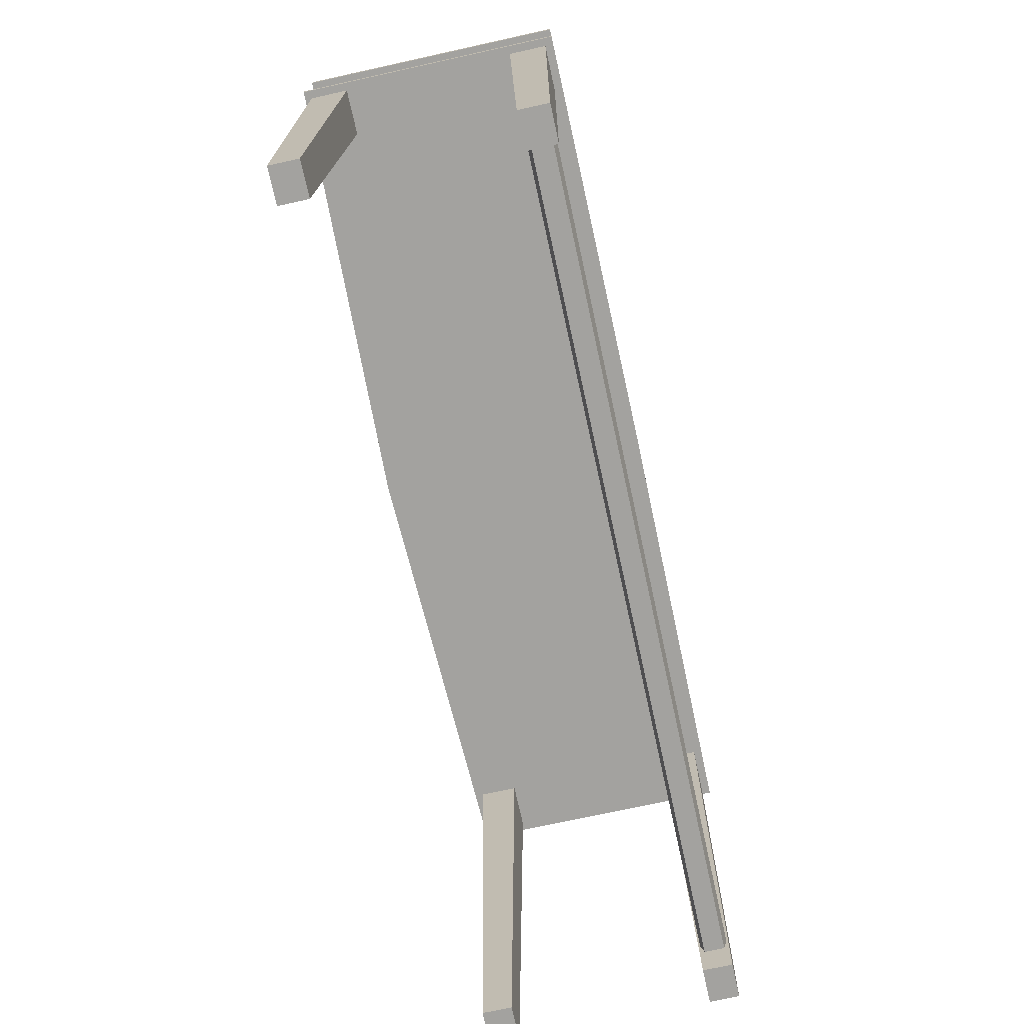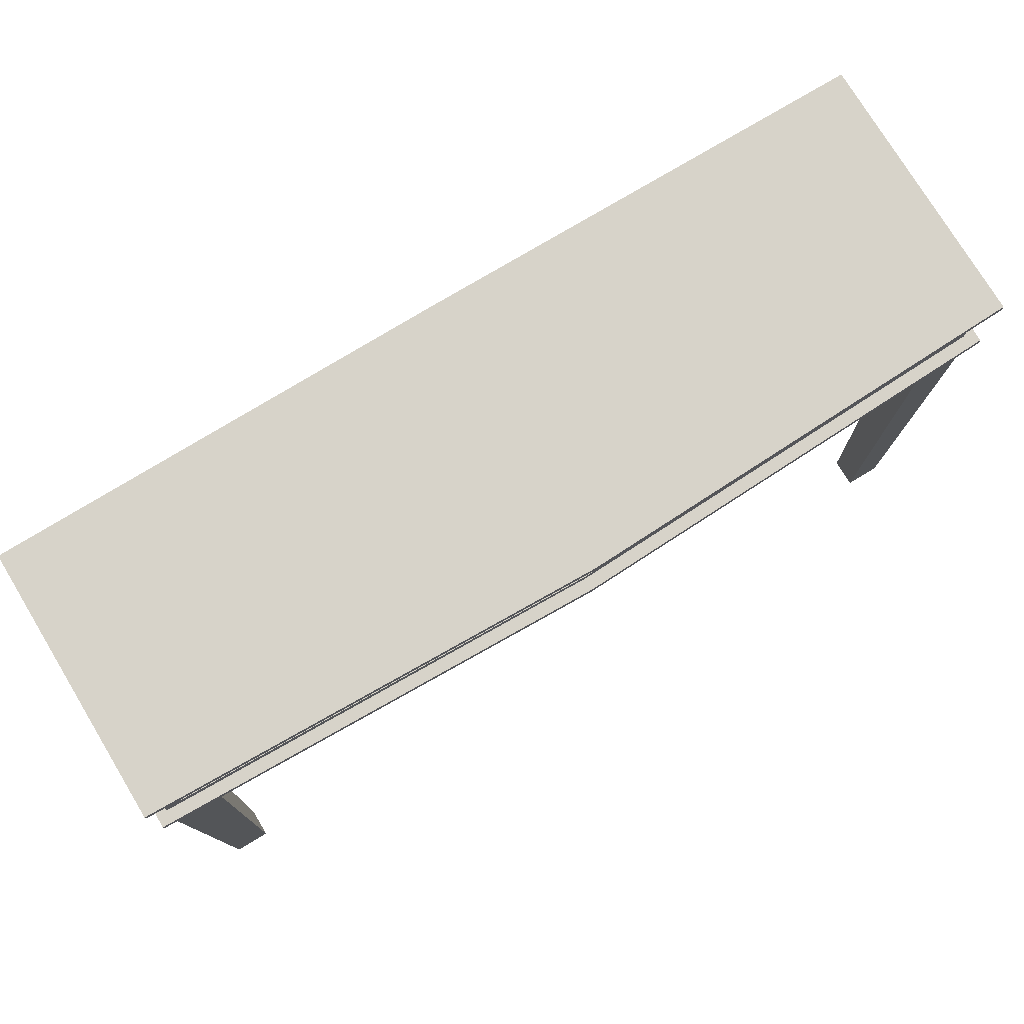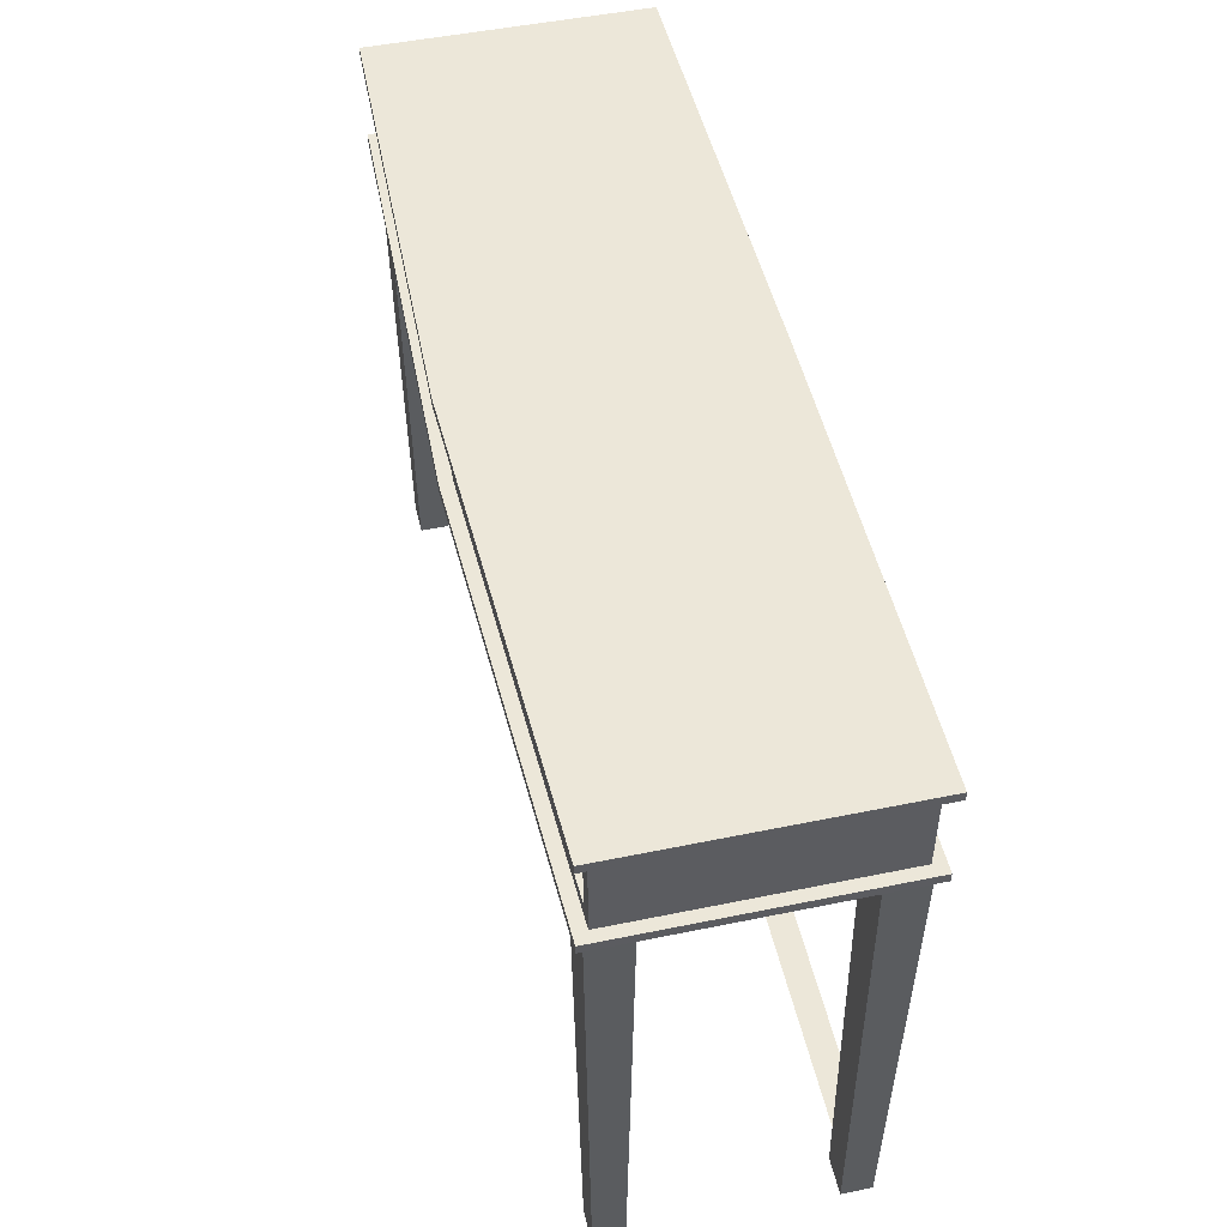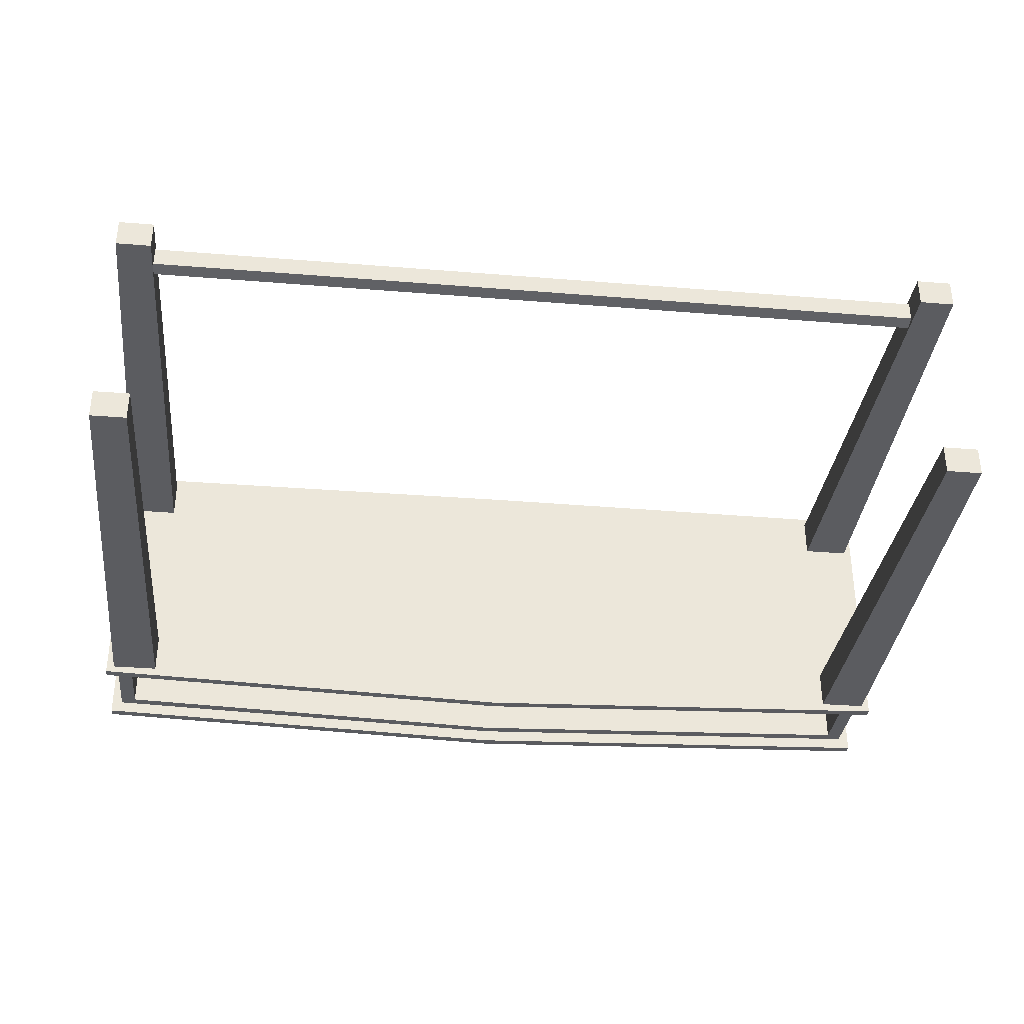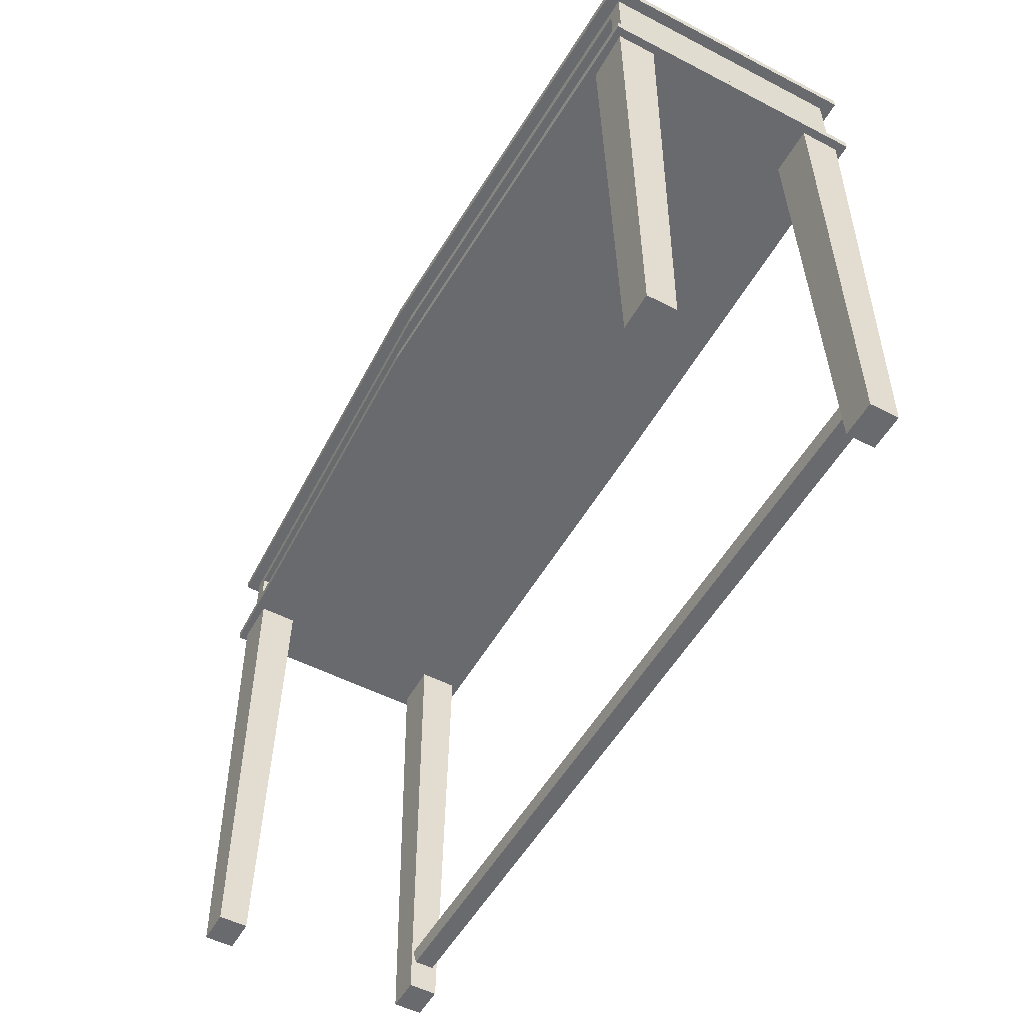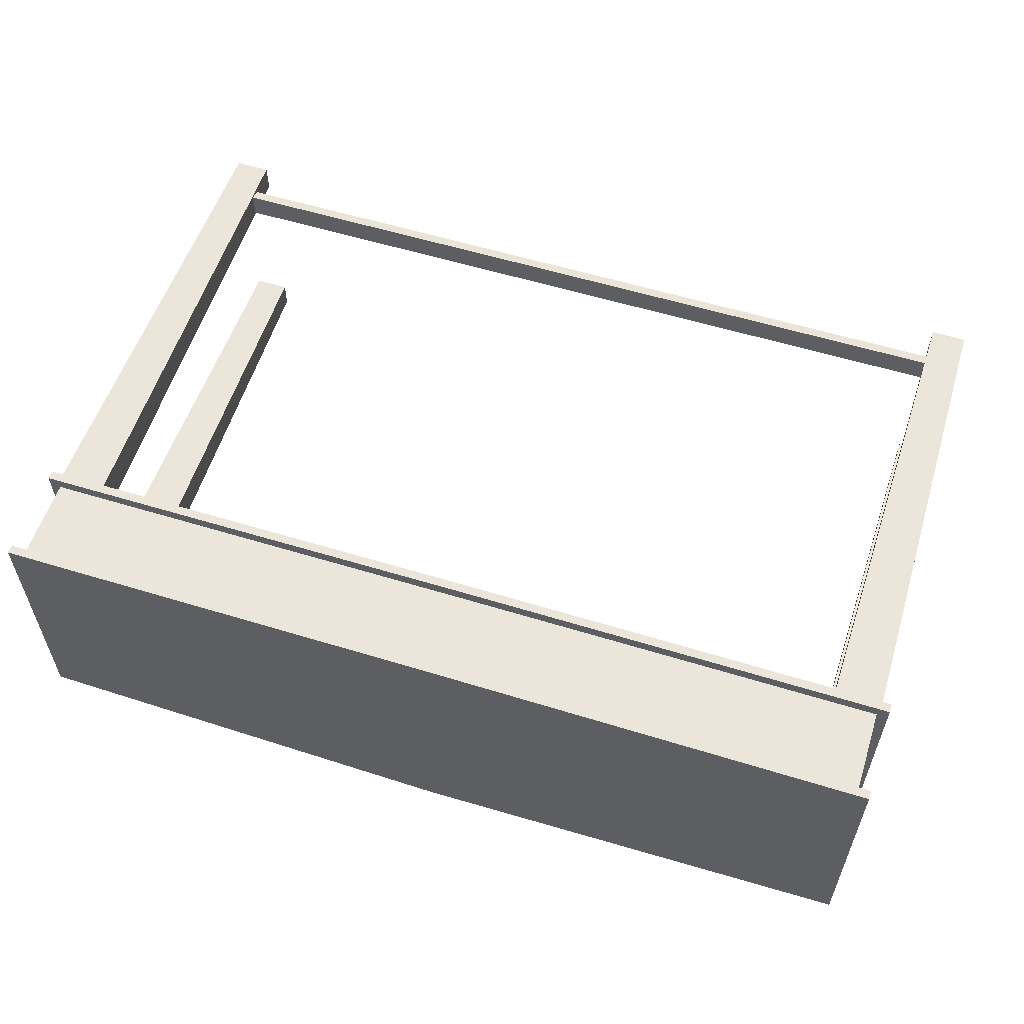
<metadata>
{"format":"obj","ext":"obj","renderer":"f3d","projection":"perspective","resolution":1024,"background":"white","views":[{"elev":-72.5,"azim":102.4,"up":"+Z"},{"elev":76.3,"azim":-31.2,"up":"+Z"},{"elev":49.6,"azim":77.2,"up":"+Z"},{"elev":-33.9,"azim":173.7,"up":"+Y"},{"elev":-53.0,"azim":61.1,"up":"+Z"},{"elev":57.1,"azim":17.8,"up":"+Y"}]}
</metadata>
<code>
o SideTable_201_2
v -0.5633 -0.1631 0.2955
v -0.5633 0.1762 0.2956
v -0.5633 0.1762 0.3067
v -0.5633 -0.1631 0.3066
v -2.9e-05 0.1784 0.2956
v 0.5632 0.1762 0.2956
v 0.5632 0.1762 0.3067
v -2.9e-05 0.1784 0.3067
v 0.5632 -0.1631 0.2955
v 0.5632 -0.1631 0.3066
v -2.9e-05 -0.1813 0.2955
v -2.9e-05 -0.1813 0.3066
v 0.5492 0.1617 0.2956
v 0.5492 0.1617 0.2406
v 0.5492 -0.1485 0.2406
v 0.5492 -0.1485 0.2955
v 0.5492 0.1617 0.1857
v 0.5492 -0.1485 0.1856
v -0.5493 0.1616 0.2956
v -0.5493 -0.1485 0.2955
v -2.9e-05 0.163 0.2956
v -2.9e-05 -0.1659 0.2955
v -0.5493 -0.1485 0.2406
v -0.5493 0.1617 0.2406
v -0.5493 -0.1485 0.1856
v -0.5493 0.1617 0.1857
v 0.5297 -0.1485 0.2406
v 0.5297 -0.1485 0.2842
v 0.5297 -0.1485 0.1969
v -2.9e-05 -0.1659 0.1856
v -2.9e-05 -0.1659 0.1969
v -2.9e-05 -0.1659 0.2842
v -2.9e-05 0.1631 0.2406
v -2.9e-05 0.1631 0.1857
v -0.5633 -0.163 0.1856
v -0.5633 -0.163 0.1745
v -0.5633 0.1762 0.1746
v -0.5633 0.1762 0.1857
v -2.9e-05 0.1785 0.1857
v -2.9e-05 0.1785 0.1746
v 0.5632 0.1762 0.1746
v 0.5632 0.1762 0.1857
v 0.5632 -0.163 0.1745
v 0.5632 -0.163 0.1856
v -2.9e-05 -0.1813 0.1856
v -2.9e-05 -0.1813 0.1745
v -0.5298 -0.1485 0.2406
v -0.5298 -0.1485 0.1969
v -0.5298 -0.1485 0.2842
v -0.5298 0.1515 0.2843
v -0.5298 0.1515 0.2406
v -0.5298 0.1516 0.197
v -2.9e-05 0.1539 0.197
v 0.5297 0.1516 0.197
v 0.5297 0.1515 0.2406
v 0.5297 0.1515 0.2843
v -2.9e-05 0.1539 0.2843
v 0.5015 -0.1482 -0.4265
v 0.5015 -0.1121 -0.4265
v 0.4939 -0.1062 0.1757
v 0.4939 -0.1547 0.1757
v 0.5455 -0.1121 -0.4265
v 0.553 -0.1062 0.1757
v 0.5455 -0.1482 -0.4265
v 0.553 -0.1547 0.1757
v -0.5453 -0.1482 -0.4265
v -0.5453 -0.1121 -0.4265
v -0.5529 -0.1062 0.1757
v -0.5529 -0.1547 0.1757
v -0.5013 -0.1121 -0.4265
v -0.4937 -0.1062 0.1757
v -0.5013 -0.1482 -0.4265
v -0.4937 -0.1547 0.1757
v 0.5015 0.1237 -0.4264
v 0.5015 0.1598 -0.4264
v 0.4939 0.1657 0.1758
v 0.4939 0.1172 0.1758
v 0.5455 0.1598 -0.4264
v 0.553 0.1657 0.1758
v 0.5455 0.1237 -0.4264
v 0.553 0.1172 0.1758
v -0.5453 0.1237 -0.4264
v -0.5453 0.1598 -0.4264
v -0.5529 0.1657 0.1758
v -0.5529 0.1172 0.1758
v -0.5013 0.1598 -0.4264
v -0.4937 0.1657 0.1758
v -0.5013 0.1237 -0.4264
v -0.4937 0.1172 0.1758
v 0.5038 0.1253 -0.3703
v -0.5036 0.1253 -0.3703
v -0.5036 0.1581 -0.3703
v 0.5038 0.1581 -0.3703
v -0.5036 0.1539 -0.3856
v 0.5038 0.1539 -0.3856
v -0.5036 0.1295 -0.3856
v 0.5038 0.1295 -0.3856
f 1 3 2
f 1 4 3
f 5 7 6
f 5 8 7
f 2 8 5
f 2 3 8
f 6 10 9
f 6 7 10
f 11 4 1
f 11 12 4
f 13 15 14
f 13 16 15
f 17 14 15
f 17 15 18
f 8 4 12
f 8 3 4
f 7 8 12
f 7 12 10
f 19 1 2
f 19 20 1
f 21 19 2
f 21 2 5
f 20 11 1
f 20 22 11
f 22 9 11
f 22 16 9
f 16 6 9
f 16 13 6
f 13 5 6
f 13 21 5
f 20 24 23
f 20 19 24
f 25 23 24
f 25 24 26
f 15 28 27
f 15 16 28
f 18 15 27
f 18 27 29
f 30 18 29
f 30 29 31
f 16 32 28
f 16 22 32
f 21 14 33
f 21 13 14
f 34 33 14
f 34 14 17
f 26 33 34
f 26 24 33
f 19 33 24
f 19 21 33
f 35 37 36
f 35 38 37
f 39 41 40
f 39 42 41
f 38 39 40
f 38 40 37
f 42 43 41
f 42 44 43
f 45 36 46
f 45 35 36
f 40 36 37
f 40 46 36
f 41 46 40
f 41 43 46
f 26 35 25
f 26 38 35
f 34 38 26
f 34 39 38
f 25 35 45
f 25 45 30
f 30 45 44
f 30 44 18
f 18 44 42
f 18 42 17
f 17 39 34
f 17 42 39
f 23 48 47
f 23 25 48
f 20 23 47
f 20 47 49
f 22 20 49
f 22 49 32
f 25 31 48
f 25 30 31
f 49 51 50
f 49 47 51
f 47 52 51
f 47 48 52
f 31 54 53
f 31 29 54
f 48 31 53
f 48 53 52
f 27 56 55
f 27 28 56
f 29 27 55
f 29 55 54
f 32 50 57
f 32 49 50
f 28 32 57
f 28 57 56
f 57 52 53
f 52 57 51
f 51 57 50
f 53 55 57
f 55 53 54
f 57 55 56
f 44 46 43
f 44 45 46
f 9 12 11
f 9 10 12
f 58 60 59
f 58 61 60
f 59 63 62
f 59 60 63
f 62 65 64
f 62 63 65
f 64 61 58
f 64 65 61
f 59 64 58
f 59 62 64
f 63 61 65
f 63 60 61
f 66 68 67
f 66 69 68
f 67 71 70
f 67 68 71
f 70 73 72
f 70 71 73
f 72 69 66
f 72 73 69
f 67 72 66
f 67 70 72
f 71 69 73
f 71 68 69
f 74 76 75
f 74 77 76
f 75 79 78
f 75 76 79
f 78 81 80
f 78 79 81
f 80 77 74
f 80 81 77
f 75 80 74
f 75 78 80
f 79 77 81
f 79 76 77
f 82 84 83
f 82 85 84
f 83 87 86
f 83 84 87
f 86 89 88
f 86 87 89
f 88 85 82
f 88 89 85
f 83 88 82
f 83 86 88
f 87 85 89
f 87 84 85
f 90 92 91
f 90 93 92
f 93 94 92
f 93 95 94
f 95 96 94
f 95 97 96
f 97 91 96
f 97 90 91

</code>
